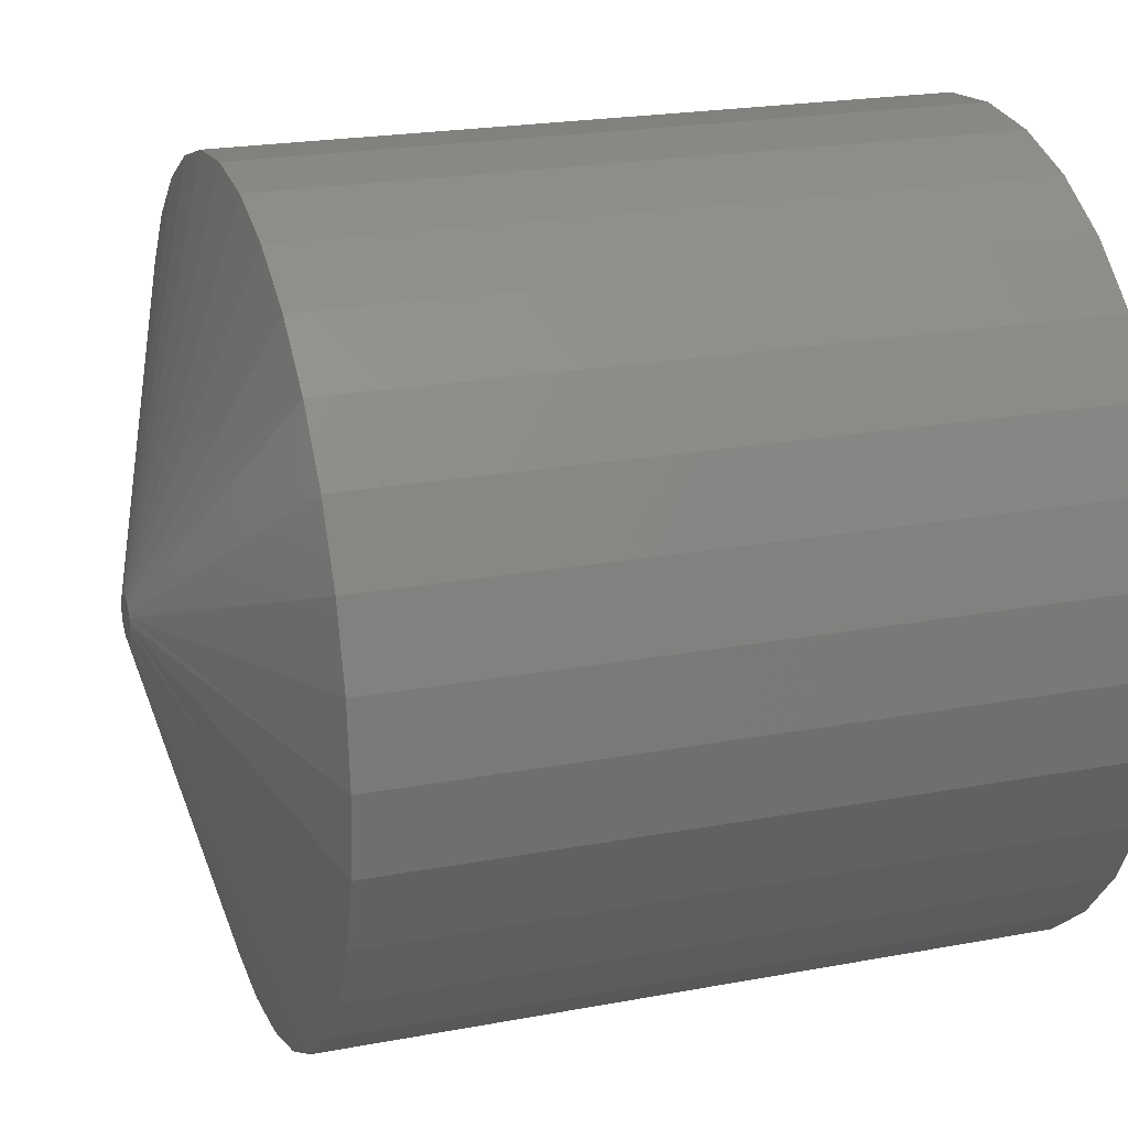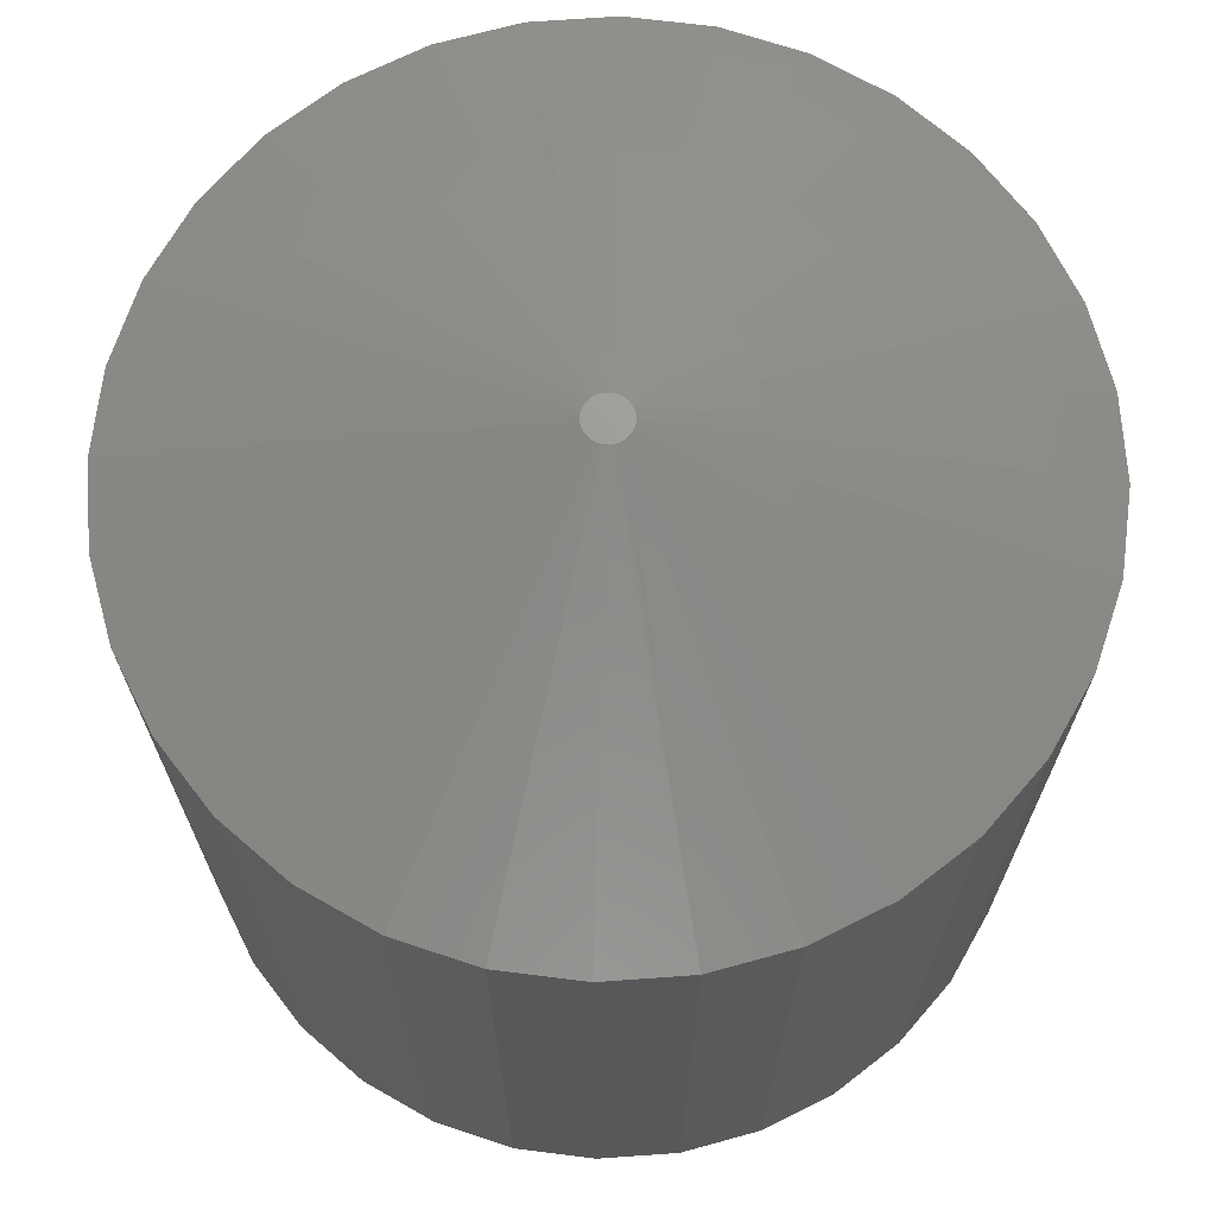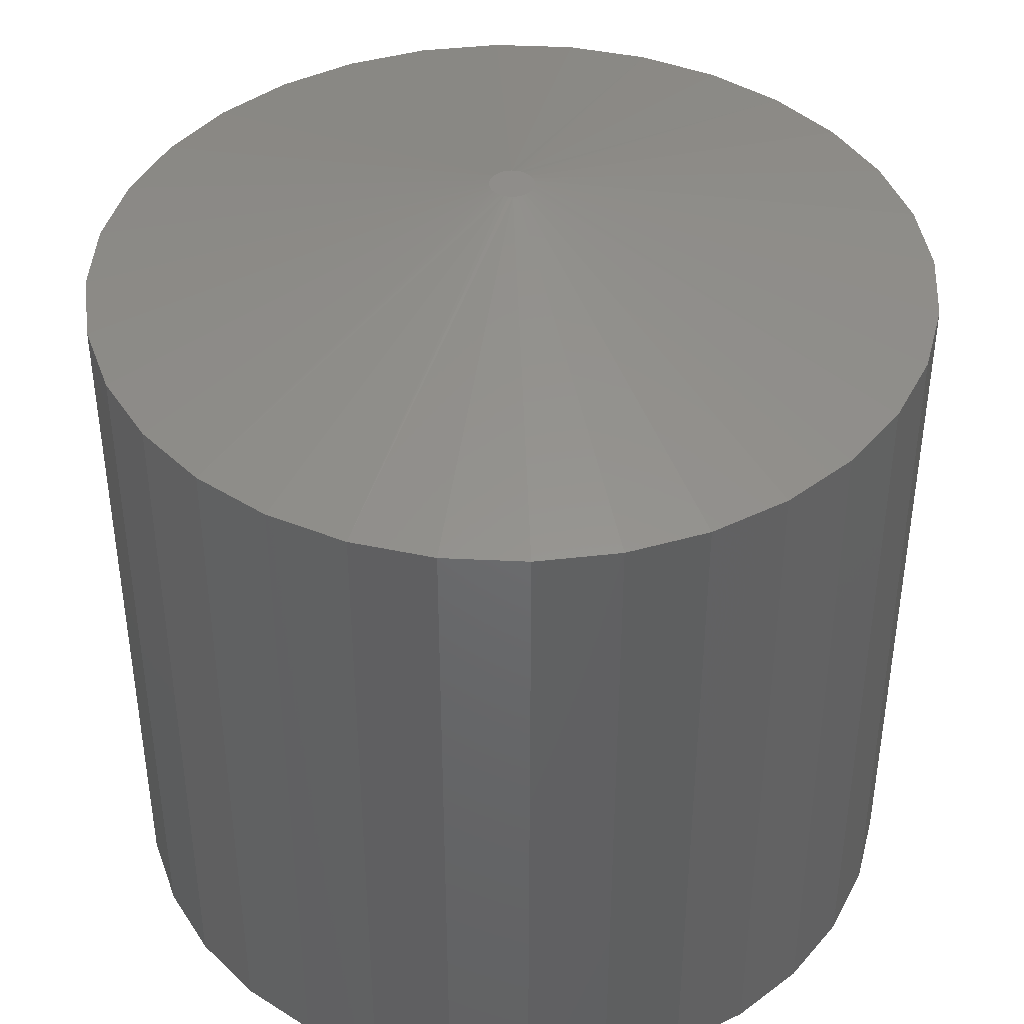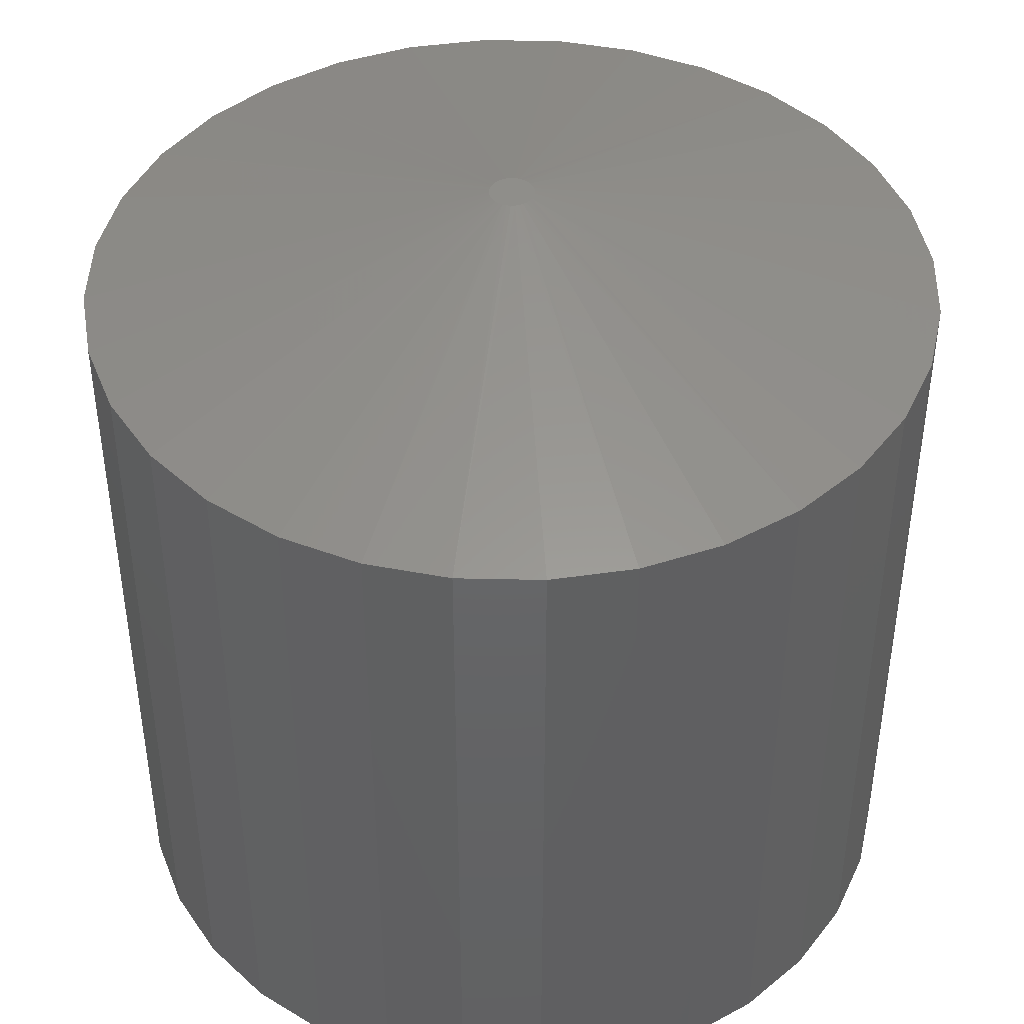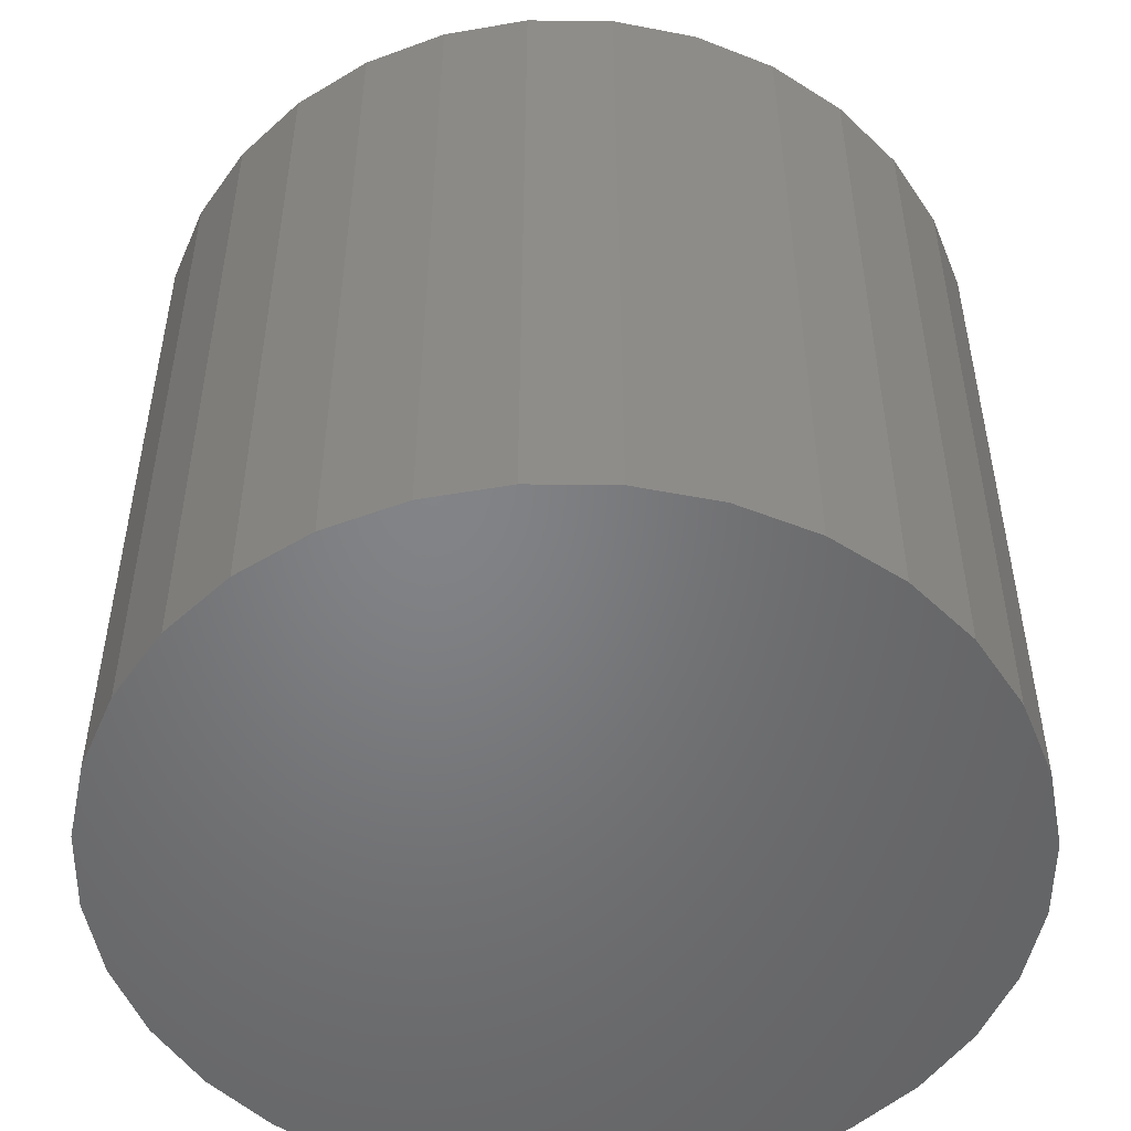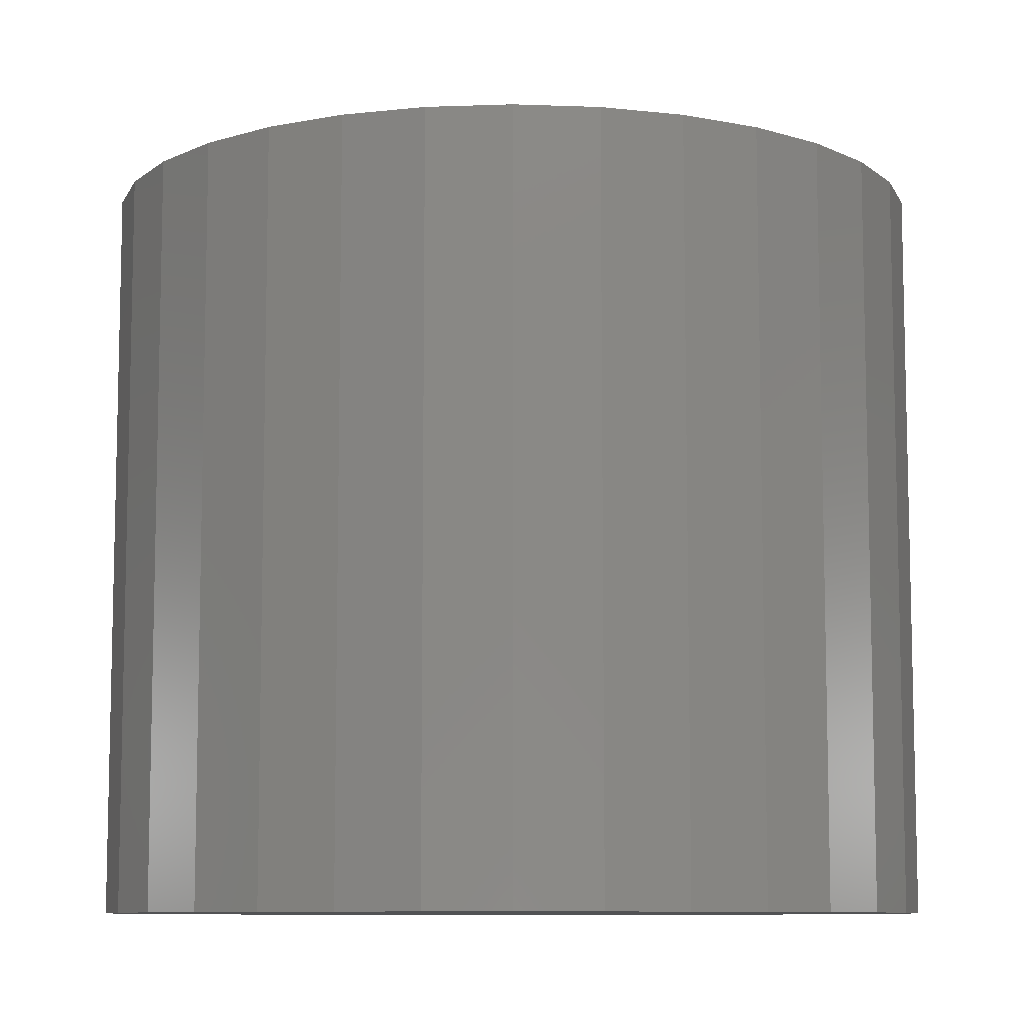
<metadata>
{"format":"stl","ext":"stl","renderer":"f3d","projection":"perspective","resolution":1024,"background":"white","views":[{"elev":21.9,"azim":-108.2,"up":"+Z"},{"elev":69.8,"azim":57.8,"up":"+Y"},{"elev":41.9,"azim":110.2,"up":"+Y"},{"elev":43.7,"azim":29.6,"up":"+Y"},{"elev":-51.4,"azim":95.0,"up":"+Y"},{"elev":-8.9,"azim":22.4,"up":"+Y"}]}
</metadata>
<code>
# stl→obj: 97 verts, 190 faces
v 0.01569 2.169e-17 0.01555
v -0.007799 2.038e-17 0.01555
v 0.01263 2.152e-17 0.01745
v -0.01046 2.024e-17 0.01313
v 0.01835 2.184e-17 0.01313
v -0.01262 2.012e-17 0.01026
v 0.02052 2.196e-17 0.01026
v -0.01423 2.003e-17 0.00704
v 0.02212 2.204e-17 0.007041
v 0.02195 2.204e-17 -0.007459
v -0.01406 2.004e-17 -0.007459
v 0.02306 2.21e-17 -0.003802
v -0.01226 2.014e-17 -0.01083
v 0.02015 2.194e-17 -0.01083
v -0.009834 2.027e-17 -0.01378
v 0.01773 2.18e-17 -0.01378
v -0.006881 2.043e-17 -0.01621
v 0.01478 2.164e-17 -0.01621
v -0.003511 2.062e-17 -0.01801
v 0.01141 2.145e-17 -0.01801
v 0.000145 2.082e-17 -0.01912
v 0.003947 2.104e-17 -0.01949
v 0.00775 2.125e-17 -0.01912
v -0.004741 2.055e-17 0.01745
v -0.001387 2.074e-17 0.01875
v 0.002148 2.094e-17 0.01941
v 0.005745 2.114e-17 0.01941
v 0.009281 2.133e-17 0.01875
v -0.01517 1.997e-17 -0.003802
v -0.01554 1.995e-17 -1.097e-06
v 0.02344 2.212e-17 -6.854e-17
v -0.01521 1.997e-17 0.00358
v 0.02311 2.21e-17 0.003581
v 0.375 -0.09375 -1.368e-16
v 0.375 -0.75 -4.592e-17
v 0.3679 -0.09375 -0.07239
v 0.3679 -0.75 -0.07239
v 0.3468 -0.09375 -0.142
v 0.3468 -0.75 -0.142
v 0.3125 -0.09375 -0.2061
v 0.3125 -0.75 -0.2061
v 0.2663 -0.09375 -0.2624
v 0.2663 -0.75 -0.2624
v 0.2101 -0.09375 -0.3085
v 0.2101 -0.75 -0.3085
v 0.1459 -0.09375 -0.3428
v 0.1459 -0.75 -0.3428
v 0.07634 -0.09375 -0.3639
v 0.07634 -0.75 -0.3639
v 0.003947 -0.09375 -0.3711
v 0.003947 -0.75 -0.3711
v -0.06844 -0.09375 -0.3639
v -0.06844 -0.75 -0.3639
v -0.138 -0.09375 -0.3428
v -0.138 -0.75 -0.3428
v -0.2022 -0.09375 -0.3085
v -0.2022 -0.75 -0.3085
v -0.2584 -0.09375 -0.2624
v -0.2584 -0.75 -0.2624
v -0.3046 -0.09375 -0.2061
v -0.3046 -0.75 -0.2061
v -0.3389 -0.09375 -0.142
v -0.3389 -0.75 -0.142
v -0.36 -0.09375 -0.07239
v -0.36 -0.75 -0.07239
v -0.3671 -0.09375 4.496e-17
v -0.3671 -0.75 4.496e-17
v -0.36 -0.09375 0.07239
v -0.36 -0.75 0.07239
v -0.3389 -0.09375 0.142
v -0.3389 -0.75 0.142
v -0.3046 -0.09375 0.2061
v -0.3046 -0.75 0.2061
v -0.2584 -0.09375 0.2624
v -0.2584 -0.75 0.2624
v -0.2022 -0.09375 0.3085
v -0.2022 -0.75 0.3085
v -0.138 -0.09375 0.3428
v -0.138 -0.75 0.3428
v -0.06844 -0.09375 0.3639
v -0.06844 -0.75 0.3639
v 0.003947 -0.09375 0.3711
v 0.003947 -0.75 0.3711
v 0.07634 -0.09375 0.3639
v 0.07634 -0.75 0.3639
v 0.1459 -0.09375 0.3428
v 0.1459 -0.75 0.3428
v 0.2101 -0.09375 0.3085
v 0.2101 -0.75 0.3085
v 0.2663 -0.09375 0.2624
v 0.2663 -0.75 0.2624
v 0.3125 -0.09375 0.2061
v 0.3125 -0.75 0.2061
v 0.3468 -0.09375 0.142
v 0.3468 -0.75 0.142
v 0.3679 -0.09375 0.07239
v 0.3679 -0.75 0.07239
f 1 2 3
f 4 2 1
f 5 4 1
f 6 4 5
f 7 6 5
f 8 6 7
f 9 8 7
f 10 11 12
f 13 11 10
f 14 13 10
f 15 13 14
f 16 15 14
f 17 15 16
f 18 17 16
f 19 17 18
f 20 19 18
f 21 19 20
f 22 21 20
f 23 22 20
f 24 25 26
f 24 26 27
f 24 27 28
f 24 28 3
f 24 3 2
f 11 29 12
f 12 29 30
f 12 30 31
f 31 30 32
f 31 32 33
f 33 32 8
f 33 8 9
f 34 35 36
f 36 35 37
f 36 37 38
f 38 37 39
f 38 39 40
f 40 39 41
f 40 41 42
f 42 41 43
f 42 43 44
f 44 43 45
f 44 45 46
f 46 45 47
f 46 47 48
f 48 47 49
f 48 49 50
f 50 49 51
f 50 51 52
f 52 51 53
f 52 53 54
f 54 53 55
f 54 55 56
f 56 55 57
f 56 57 58
f 58 57 59
f 58 59 60
f 60 59 61
f 60 61 62
f 62 61 63
f 62 63 64
f 64 63 65
f 64 65 66
f 66 65 67
f 66 67 68
f 68 67 69
f 68 69 70
f 70 69 71
f 70 71 72
f 72 71 73
f 72 73 74
f 74 73 75
f 74 75 76
f 76 75 77
f 76 77 78
f 78 77 79
f 78 79 80
f 80 79 81
f 80 81 82
f 82 81 83
f 82 83 84
f 84 83 85
f 84 85 86
f 86 85 87
f 86 87 88
f 88 87 89
f 88 89 90
f 90 89 91
f 90 91 92
f 92 91 93
f 92 93 94
f 94 93 95
f 94 95 96
f 96 95 97
f 96 97 34
f 34 97 35
f 13 58 60
f 60 62 13
f 13 62 11
f 11 62 29
f 17 54 56
f 56 58 17
f 17 58 15
f 15 58 13
f 21 48 50
f 21 50 52
f 52 54 21
f 21 54 19
f 19 54 17
f 20 44 46
f 46 48 20
f 20 48 23
f 23 48 22
f 48 21 22
f 16 40 42
f 42 44 16
f 16 44 18
f 18 44 20
f 10 36 38
f 38 40 10
f 10 40 14
f 14 40 16
f 34 36 10
f 34 10 12
f 34 12 31
f 30 29 62
f 30 62 64
f 30 64 66
f 7 90 92
f 92 94 7
f 7 94 9
f 33 9 94
f 1 86 88
f 88 90 1
f 1 90 5
f 90 7 5
f 27 80 82
f 82 84 27
f 27 84 28
f 84 86 28
f 28 86 3
f 86 1 3
f 25 76 78
f 78 80 25
f 25 80 26
f 80 27 26
f 4 72 74
f 4 74 2
f 74 76 2
f 2 76 24
f 76 25 24
f 68 70 8
f 8 70 6
f 70 72 6
f 6 72 4
f 66 68 8
f 66 8 32
f 66 32 30
f 31 33 94
f 31 94 96
f 31 96 34
f 81 85 83
f 85 81 87
f 87 81 79
f 87 79 89
f 89 79 77
f 89 77 91
f 91 77 75
f 91 75 93
f 93 75 73
f 93 73 95
f 95 73 71
f 95 71 97
f 97 71 69
f 97 69 35
f 35 69 67
f 35 67 37
f 37 67 65
f 37 65 39
f 39 65 63
f 39 63 41
f 41 63 61
f 41 61 43
f 43 61 59
f 43 59 45
f 45 59 57
f 45 57 47
f 47 57 55
f 47 55 49
f 49 55 53
f 49 53 51

</code>
